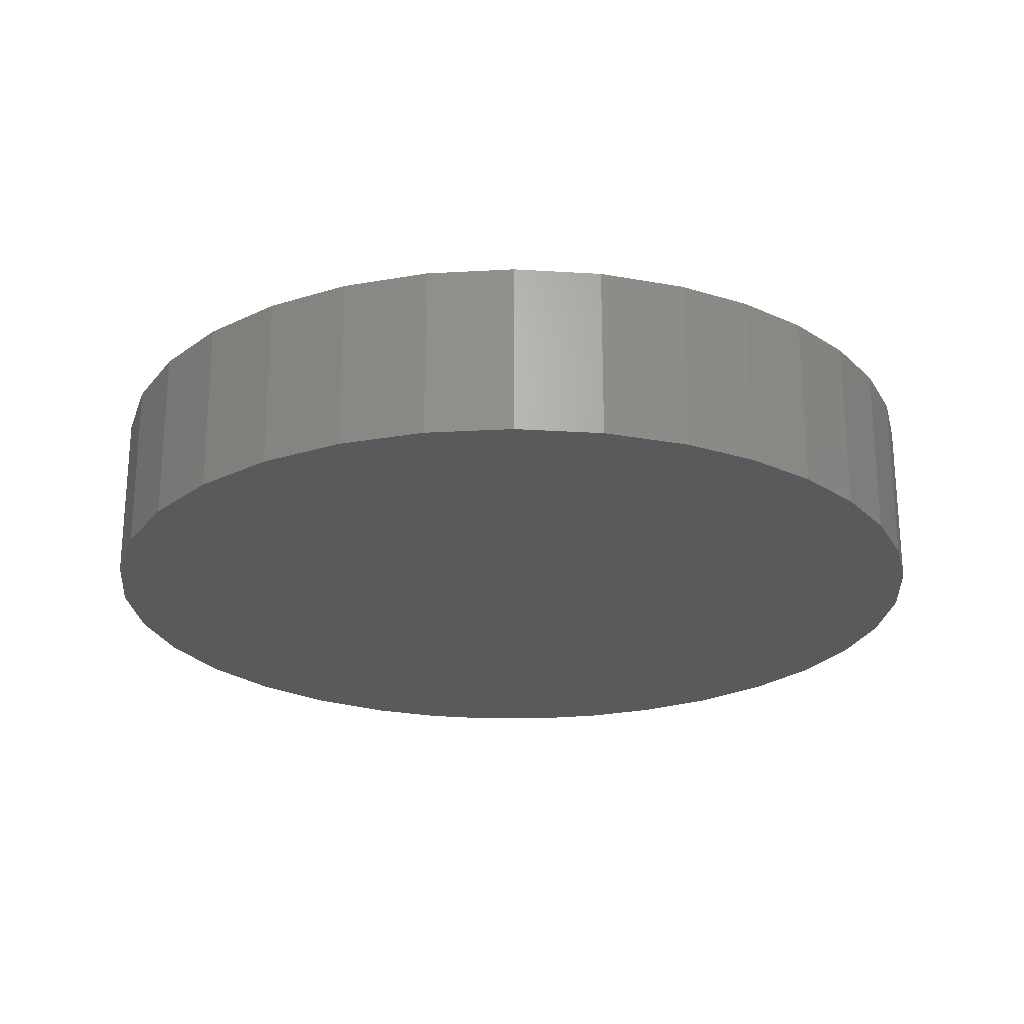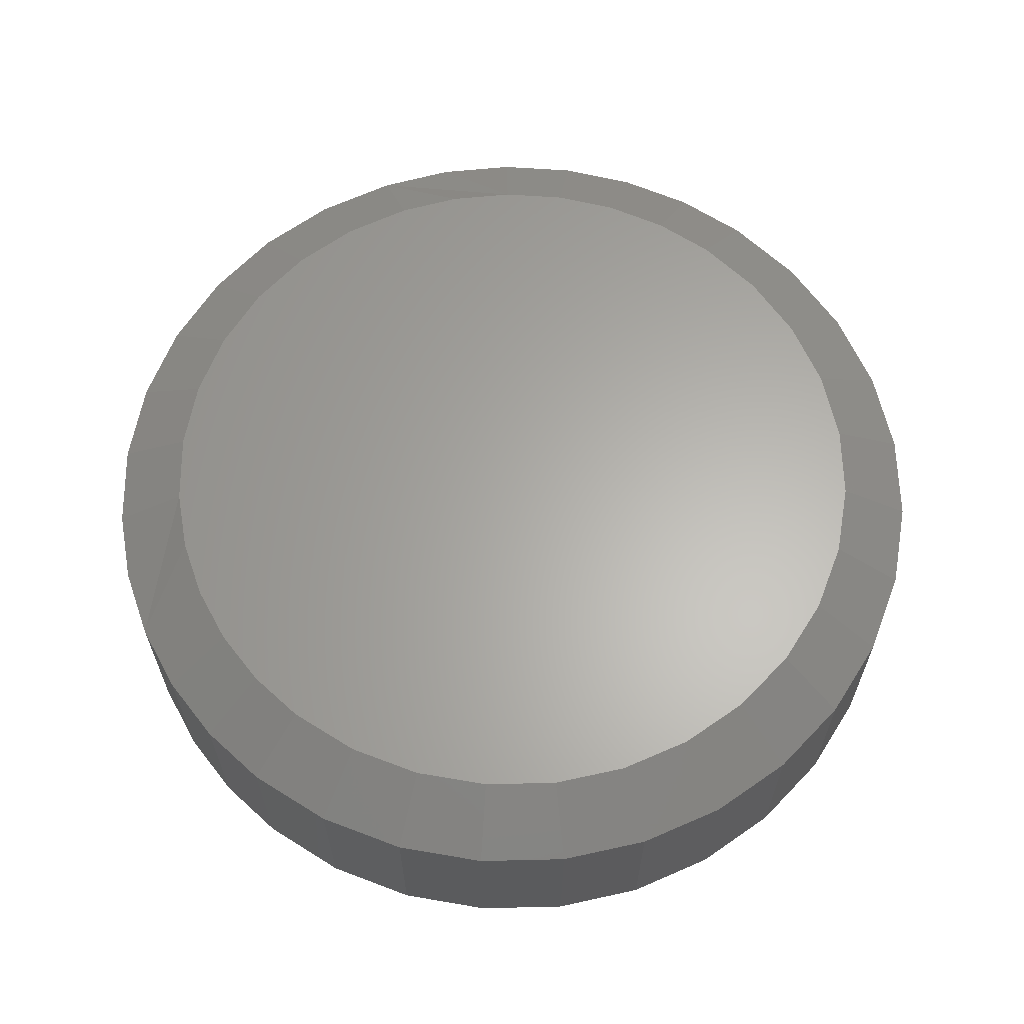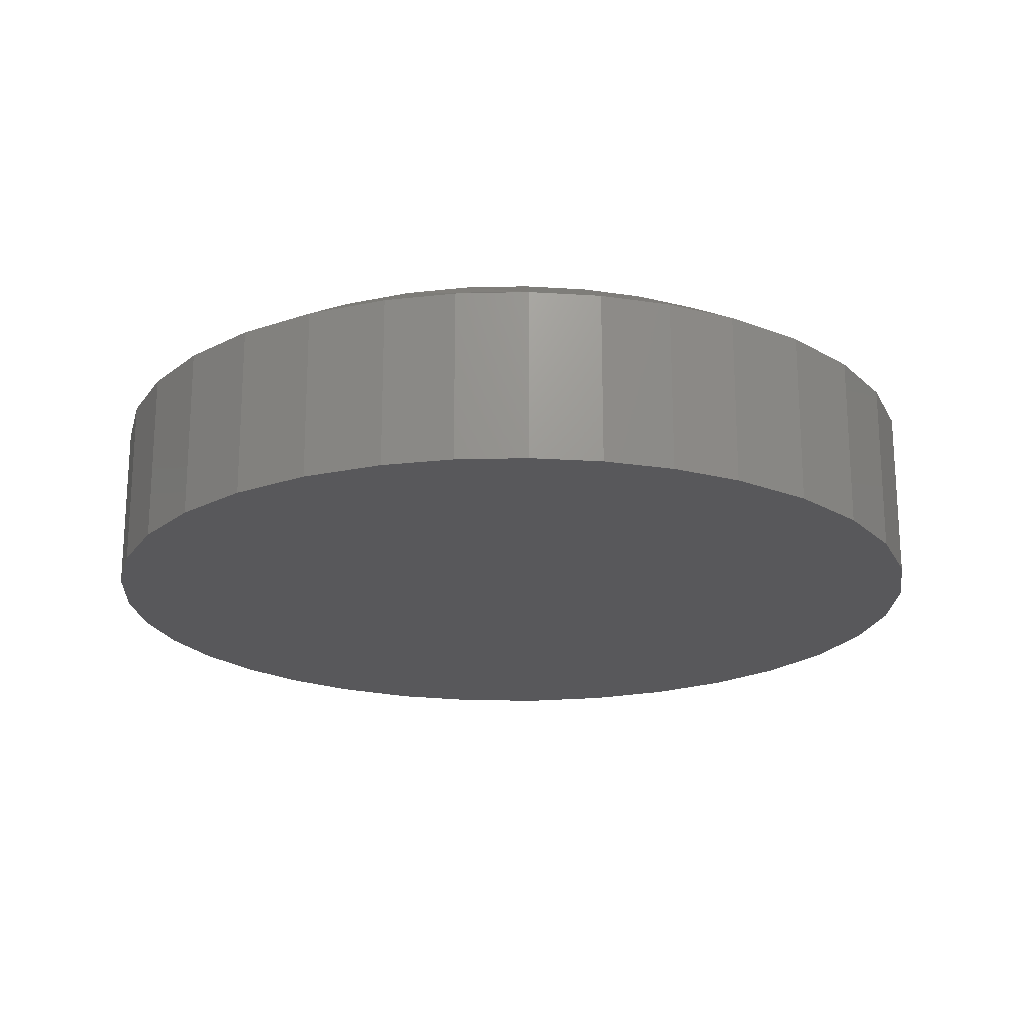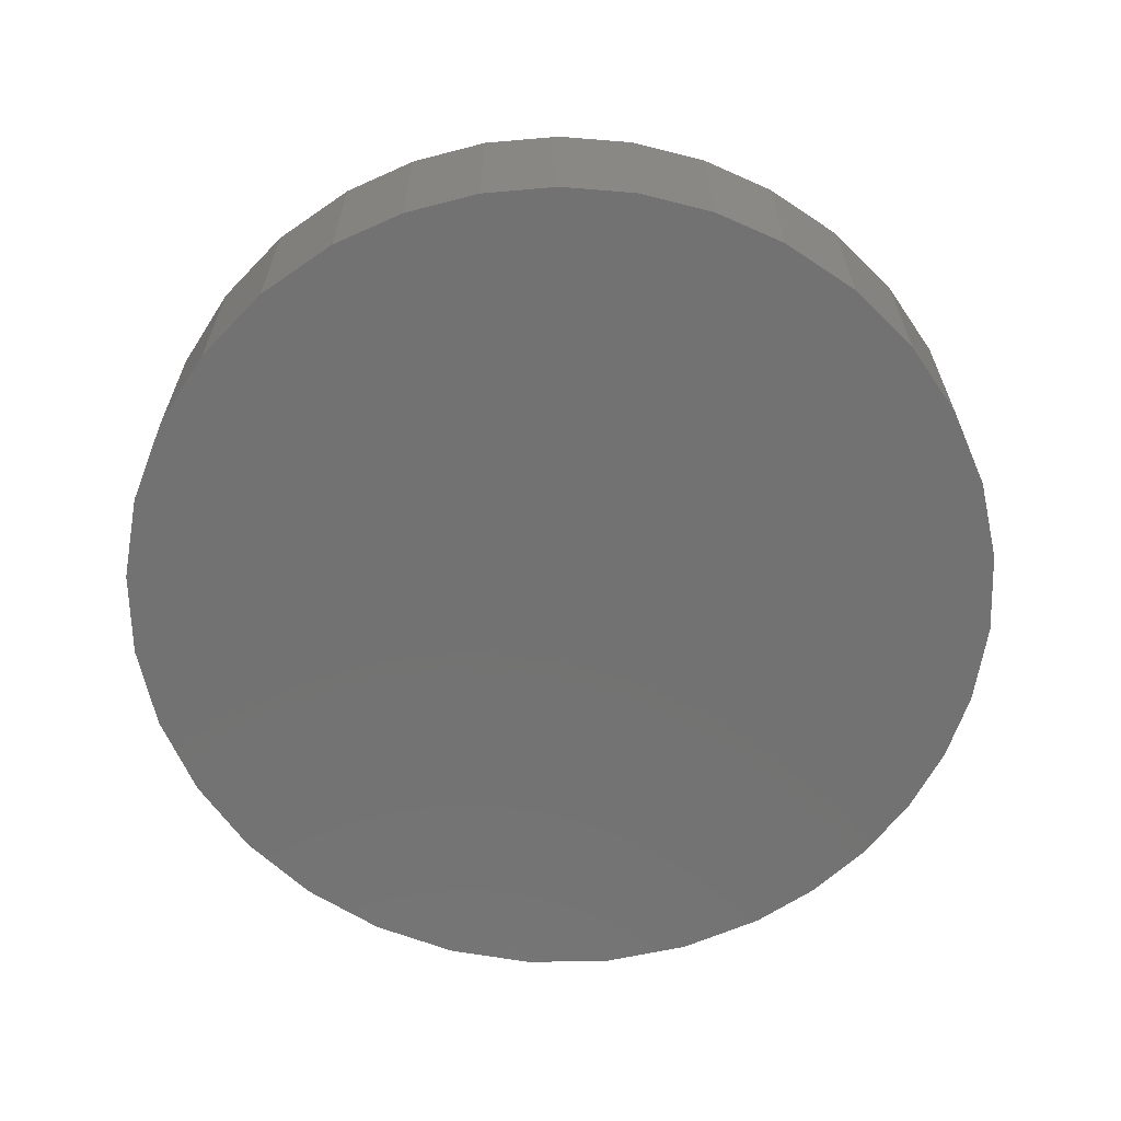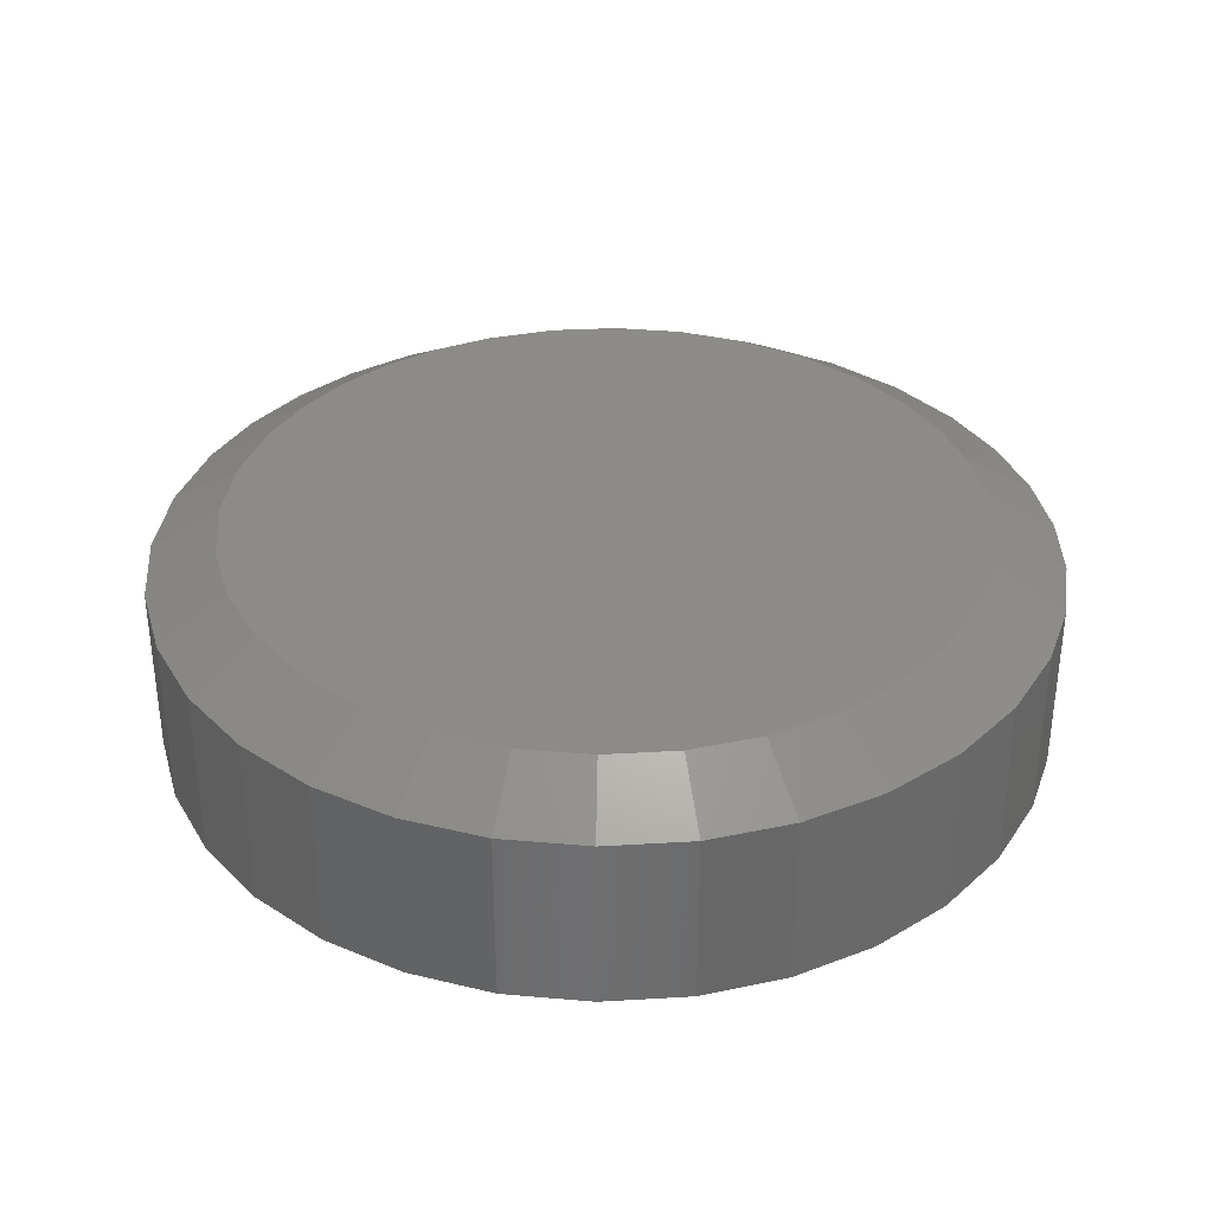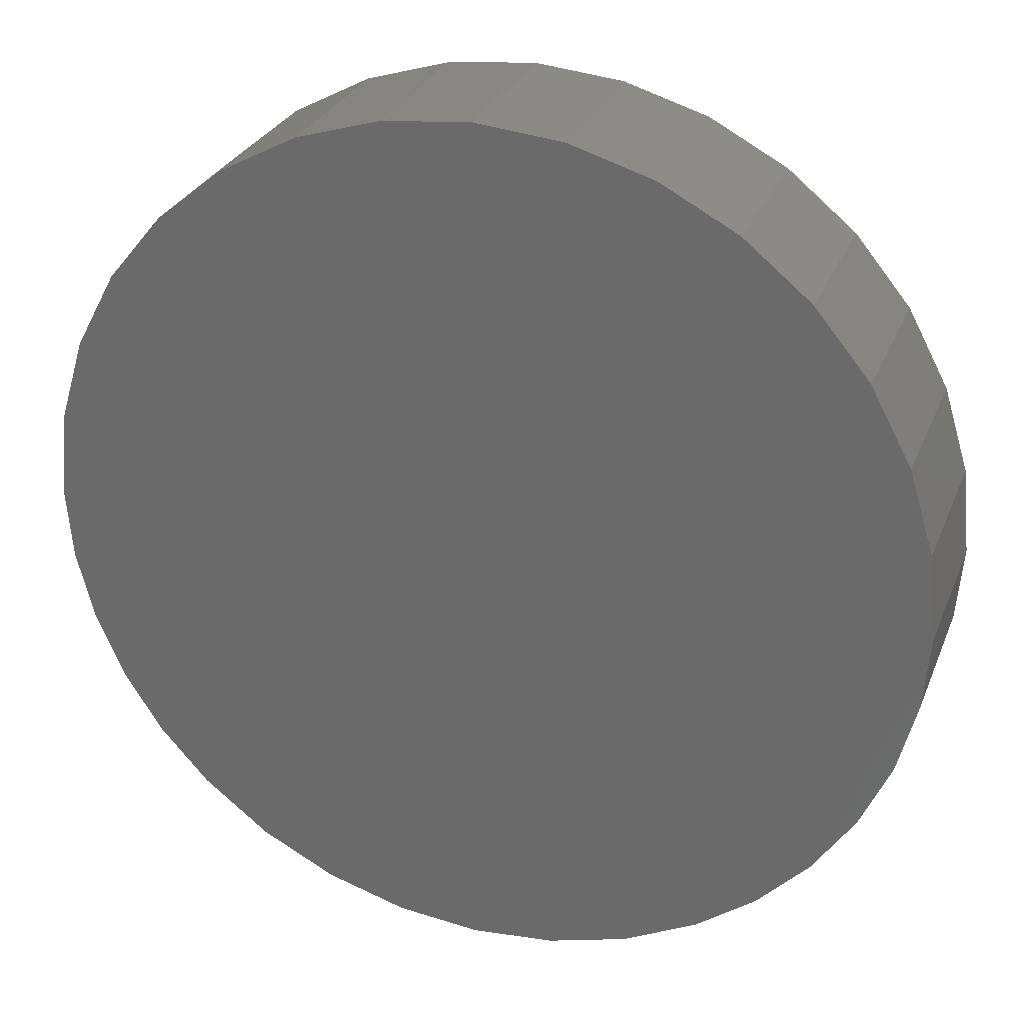
<metadata>
{"format":"stl","ext":"stl","renderer":"f3d","projection":"perspective","resolution":1024,"background":"white","views":[{"elev":-23.7,"azim":-112.8,"up":"+Z"},{"elev":63.3,"azim":128.0,"up":"+Z"},{"elev":-20.2,"azim":60.0,"up":"+Z"},{"elev":-64.2,"azim":-60.7,"up":"+Z"},{"elev":34.8,"azim":-156.4,"up":"+Z"},{"elev":28.4,"azim":-161.0,"up":"+Y"}]}
</metadata>
<code>
# stl→obj: 102 verts, 200 faces
v 0.4027 -0.3018 0.2891
v 0.5292 -0.2775 0.2344
v 0.4464 -0.2336 0.2891
v 0.4784 -0.1592 0.2891
v 0.5905 -0.09587 0.2344
v 0.4979 -0.08069 0.2891
v 0.3351 0.4923 0.2344
v 0.2328 0.547 0.2344
v 0.283 0.4144 0.2891
v 0.1969 0.4604 0.2891
v 0.1034 0.4888 0.2891
v 0.006168 0.5921 0.2344
v 0.006168 0.4984 0.2891
v -0.09106 0.4888 0.2891
v -0.2204 0.547 0.2344
v -0.1845 0.4604 0.2891
v -0.5409 0.2266 0.2344
v -0.5746 0.1155 0.2344
v -0.4543 0.1907 0.2891
v -0.4826 0.09722 0.2891
v -0.4638 -0.1658 0.2891
v -0.5109 -0.2884 0.2344
v -0.4291 -0.2427 0.2891
v -0.305 -0.5038 0.2344
v -0.2557 -0.424 0.2891
v -0.3235 -0.3737 0.2891
v -0.3819 -0.3127 0.2891
v -0.3855 -0.444 0.2344
v -0.4922 4.179e-07 0.2891
v -0.5859 7.251e-17 0.2344
v -0.5774 -0.09993 0.2344
v -0.485 -0.08411 0.2891
v 0.5045 -2.594e-16 0.2891
v 0.5983 -1.45e-16 0.2344
v 0.5869 0.1155 0.2344
v 0.4949 0.09722 0.2891
v 0.3482 -0.3625 0.2891
v 0.4131 -0.4301 0.2344
v 0.4774 -0.3586 0.2344
v 0.5672 -0.1892 0.2344
v 0.4985 0.329 0.2344
v 0.4666 0.1907 0.2891
v 0.5532 0.2266 0.2344
v 0.4205 0.2769 0.2891
v 0.4248 0.4187 0.2344
v 0.3586 0.3524 0.2891
v 0.1217 0.5807 0.2344
v -0.1093 0.5807 0.2344
v -0.4125 0.4187 0.2344
v -0.2707 0.4144 0.2891
v -0.3228 0.4923 0.2344
v -0.3462 0.3524 0.2891
v -0.4861 0.329 0.2344
v -0.4082 0.2769 0.2891
v -0.5522 -0.197 0.2344
v -0.4548 -0.3716 0.2344
v 0.5983 0 0
v 0.5905 -0.09587 0
v 0.5672 -0.1892 0
v 0.5292 -0.2775 0
v 0.4774 -0.3586 0
v 0.4131 -0.4301 0
v -0.305 -0.5038 0
v -0.3855 -0.444 0
v -0.4548 -0.3716 0
v -0.5109 -0.2884 0
v -0.5522 -0.197 0
v -0.5774 -0.09993 0
v -0.5859 7.251e-17 0
v -0.5746 0.1155 0
v -0.5409 0.2266 0
v -0.4861 0.329 0
v -0.4125 0.4187 0
v -0.3228 0.4923 0
v -0.2204 0.547 0
v -0.1093 0.5807 0
v 0.006168 0.5921 0
v 0.1217 0.5807 0
v 0.2328 0.547 0
v 0.3351 0.4923 0
v 0.4248 0.4187 0
v 0.4985 0.329 0
v 0.5532 0.2266 0
v 0.5869 0.1155 0
v 0.2751 -0.4203 0.2891
v 0.1925 -0.4634 0.2891
v -0.1719 -0.4662 0.2891
v 0.1033 -0.4901 0.2891
v -0.08225 -0.4916 0.2891
v 0.01058 -0.4997 0.2891
v 0.3261 -0.499 0
v 0.3261 -0.499 0.2344
v 0.2278 -0.5502 0
v 0.2278 -0.5502 0.2344
v 0.1216 -0.5821 0
v 0.1216 -0.5821 0.2344
v 0.01129 -0.5934 0
v 0.01129 -0.5934 0.2344
v -0.09918 -0.5838 0
v -0.09918 -0.5838 0.2344
v -0.2059 -0.5535 0
v -0.2059 -0.5535 0.2344
f 1 2 3
f 4 5 6
f 7 8 9
f 9 8 10
f 11 12 13
f 14 15 16
f 17 18 19
f 19 18 20
f 21 22 23
f 24 25 26
f 24 26 27
f 24 27 28
f 29 20 18
f 29 18 30
f 29 30 31
f 29 31 32
f 33 6 5
f 33 5 34
f 33 34 35
f 33 35 36
f 37 38 39
f 37 39 2
f 37 2 1
f 5 4 40
f 40 4 3
f 40 3 2
f 41 42 43
f 43 42 36
f 43 36 35
f 42 41 44
f 44 41 45
f 44 45 46
f 46 45 7
f 46 7 9
f 12 11 47
f 47 11 10
f 47 10 8
f 15 14 48
f 48 14 13
f 48 13 12
f 49 50 51
f 51 50 16
f 51 16 15
f 50 49 52
f 52 49 53
f 52 53 54
f 54 53 17
f 54 17 19
f 22 21 55
f 55 21 32
f 55 32 31
f 28 27 56
f 56 27 23
f 56 23 22
f 57 34 58
f 58 34 5
f 58 5 59
f 59 5 40
f 59 40 60
f 60 40 2
f 60 2 61
f 61 2 39
f 61 39 62
f 62 39 38
f 63 24 64
f 64 24 28
f 64 28 65
f 65 28 56
f 65 56 66
f 66 56 22
f 66 22 67
f 67 22 55
f 67 55 68
f 68 55 31
f 68 31 69
f 69 31 30
f 69 30 70
f 70 30 18
f 70 18 71
f 71 18 17
f 71 17 72
f 72 17 53
f 72 53 73
f 73 53 49
f 73 49 74
f 74 49 51
f 74 51 75
f 75 51 15
f 75 15 76
f 76 15 48
f 76 48 77
f 77 48 12
f 77 12 78
f 78 12 47
f 78 47 79
f 79 47 8
f 79 8 80
f 80 8 7
f 80 7 81
f 81 7 45
f 81 45 82
f 82 45 41
f 82 41 83
f 83 41 43
f 83 43 84
f 84 43 35
f 84 35 57
f 57 35 34
f 14 11 13
f 11 14 10
f 10 14 16
f 10 16 9
f 9 16 50
f 9 50 46
f 46 50 52
f 46 52 44
f 44 52 54
f 44 54 42
f 42 54 19
f 42 19 36
f 36 19 20
f 36 20 33
f 33 20 29
f 33 29 6
f 6 29 32
f 6 32 4
f 4 32 21
f 4 21 3
f 3 21 23
f 3 23 1
f 1 23 27
f 1 27 37
f 37 27 26
f 37 26 85
f 85 26 25
f 85 25 86
f 86 25 87
f 86 87 88
f 88 87 89
f 88 89 90
f 62 38 91
f 91 38 92
f 91 92 93
f 93 92 94
f 93 94 95
f 95 94 96
f 95 96 97
f 97 96 98
f 97 98 99
f 99 98 100
f 99 100 101
f 101 100 102
f 101 102 63
f 63 102 24
f 94 88 96
f 88 94 86
f 86 94 92
f 86 92 85
f 85 92 38
f 85 38 37
f 89 98 90
f 98 89 100
f 100 89 87
f 100 87 102
f 102 87 25
f 102 25 24
f 90 98 88
f 88 98 96
f 77 78 76
f 97 99 95
f 95 99 101
f 95 101 93
f 93 101 63
f 93 63 91
f 91 63 64
f 91 64 62
f 62 64 65
f 62 65 61
f 61 65 66
f 61 66 60
f 60 66 67
f 60 67 59
f 59 67 68
f 59 68 58
f 58 68 69
f 58 69 57
f 57 69 70
f 57 70 84
f 84 70 71
f 84 71 83
f 83 71 72
f 83 72 82
f 82 72 73
f 82 73 81
f 81 73 74
f 81 74 80
f 80 74 75
f 80 75 79
f 79 75 76
f 79 76 78

</code>
